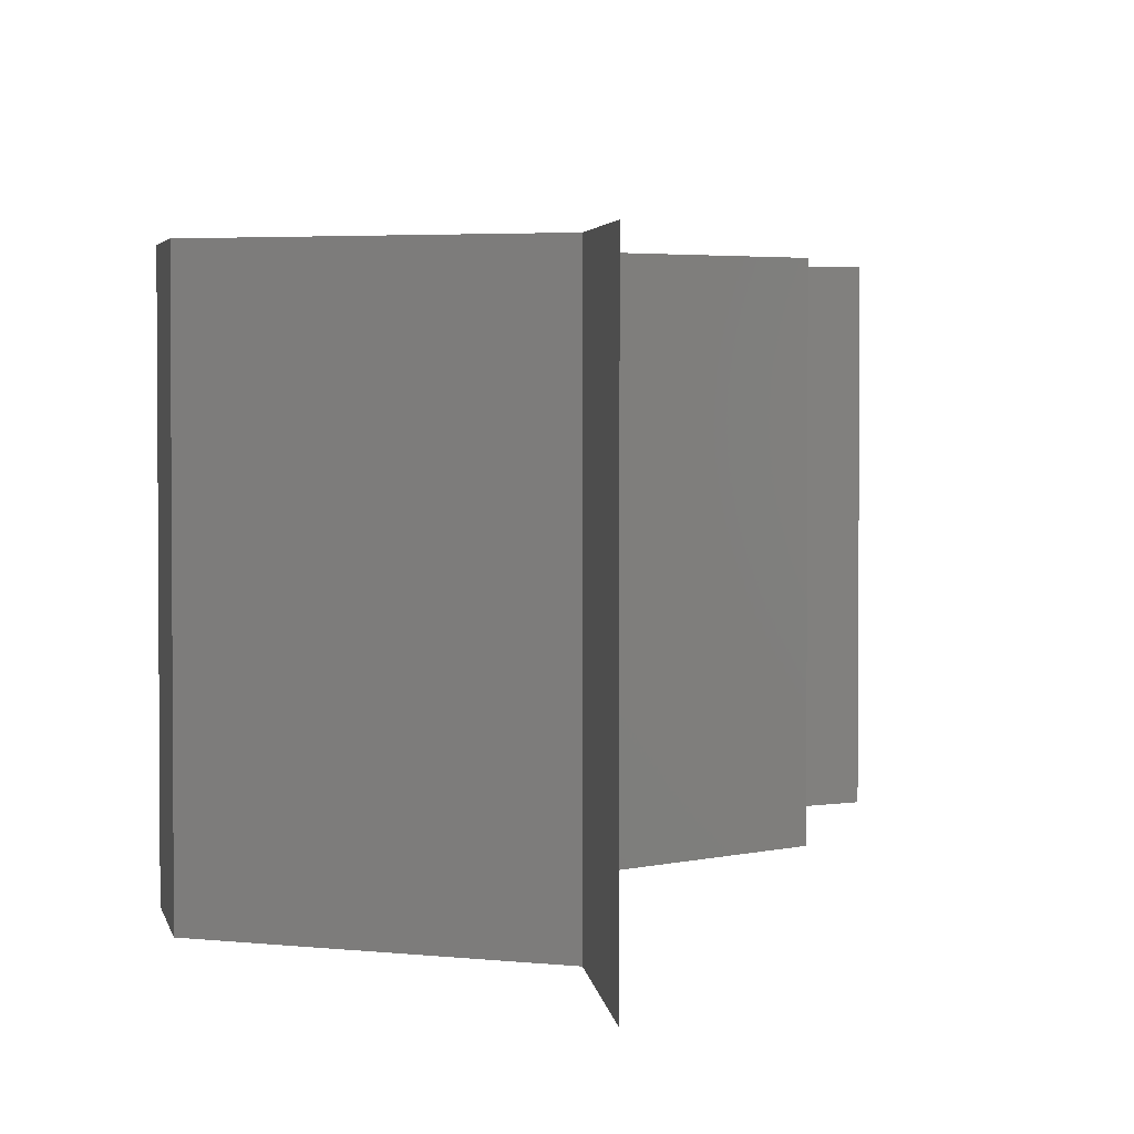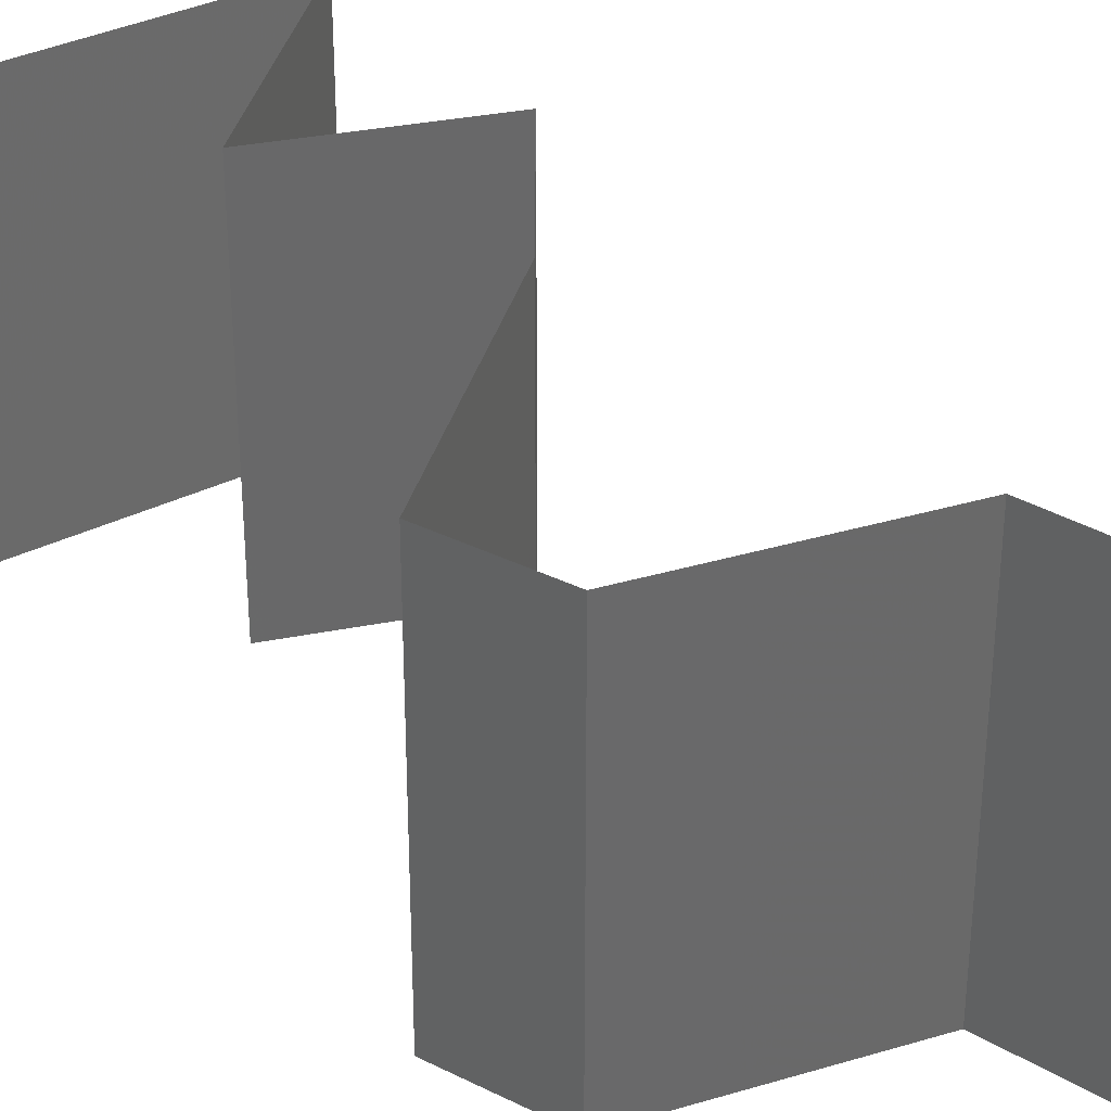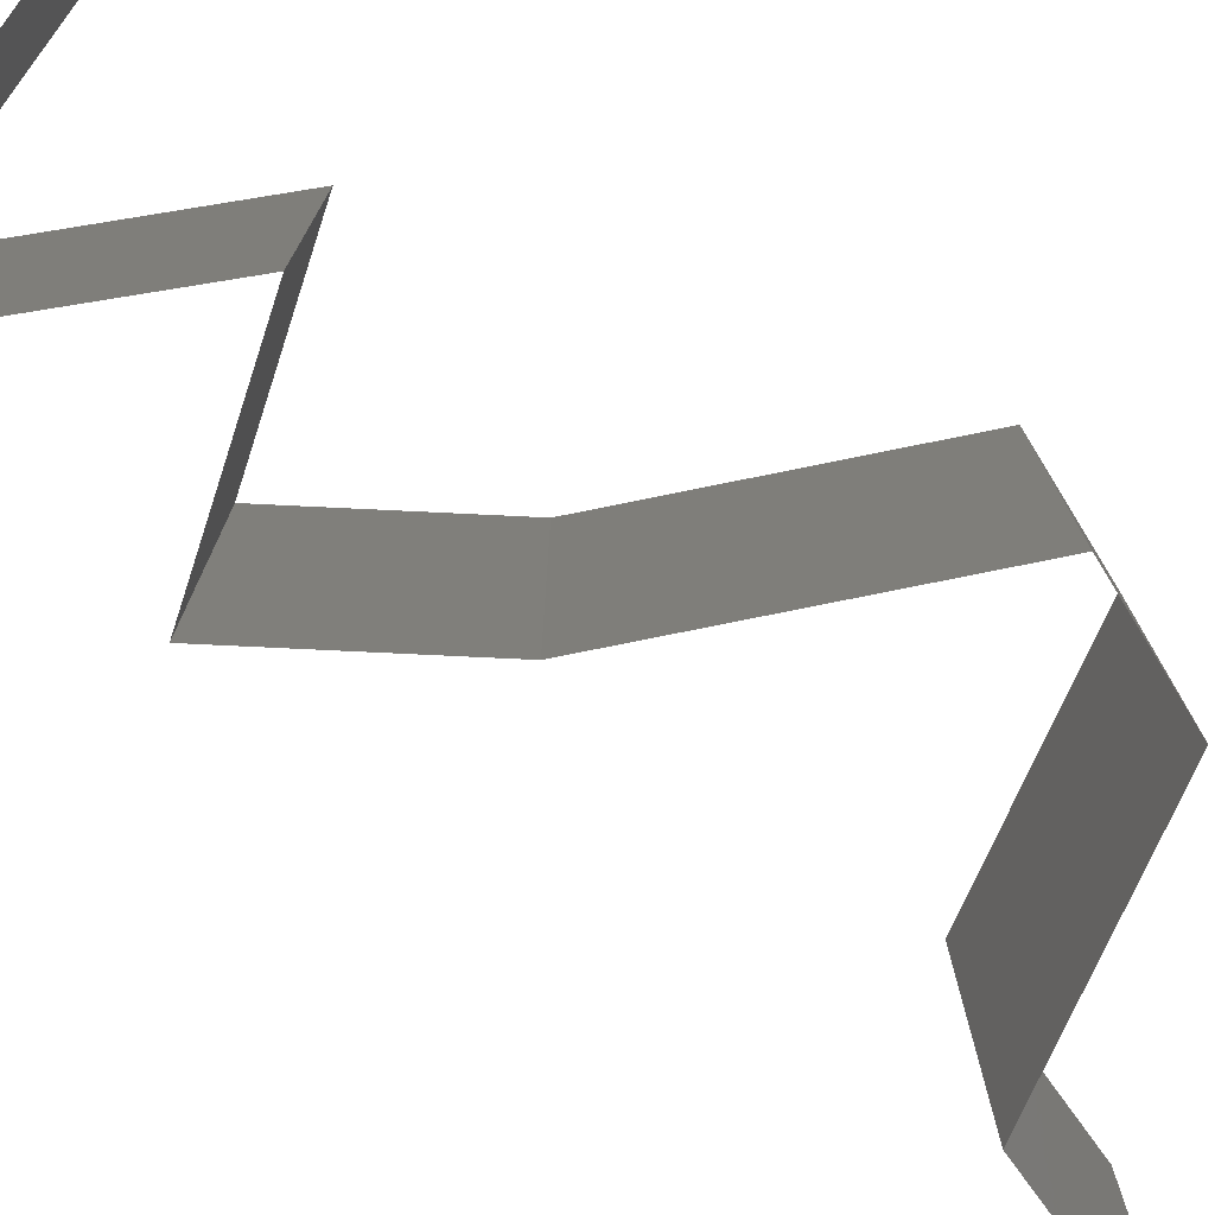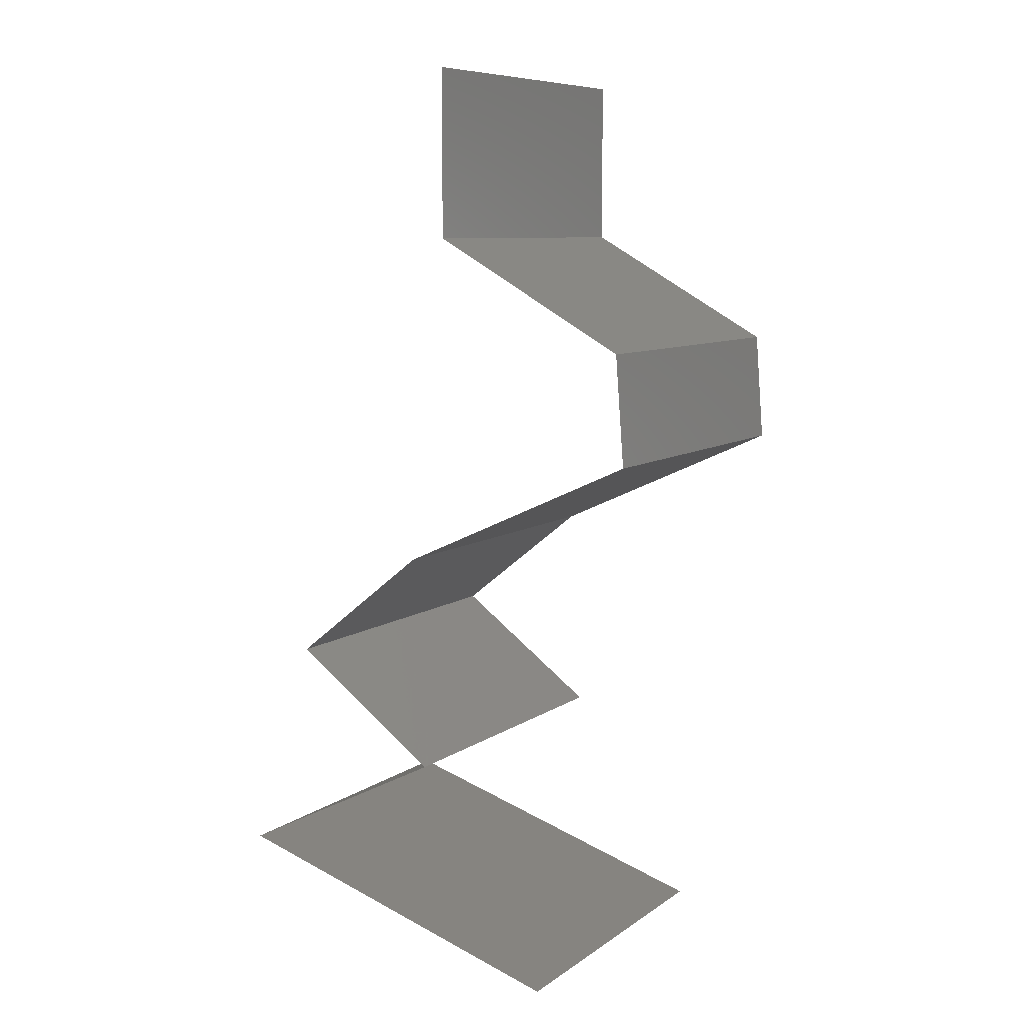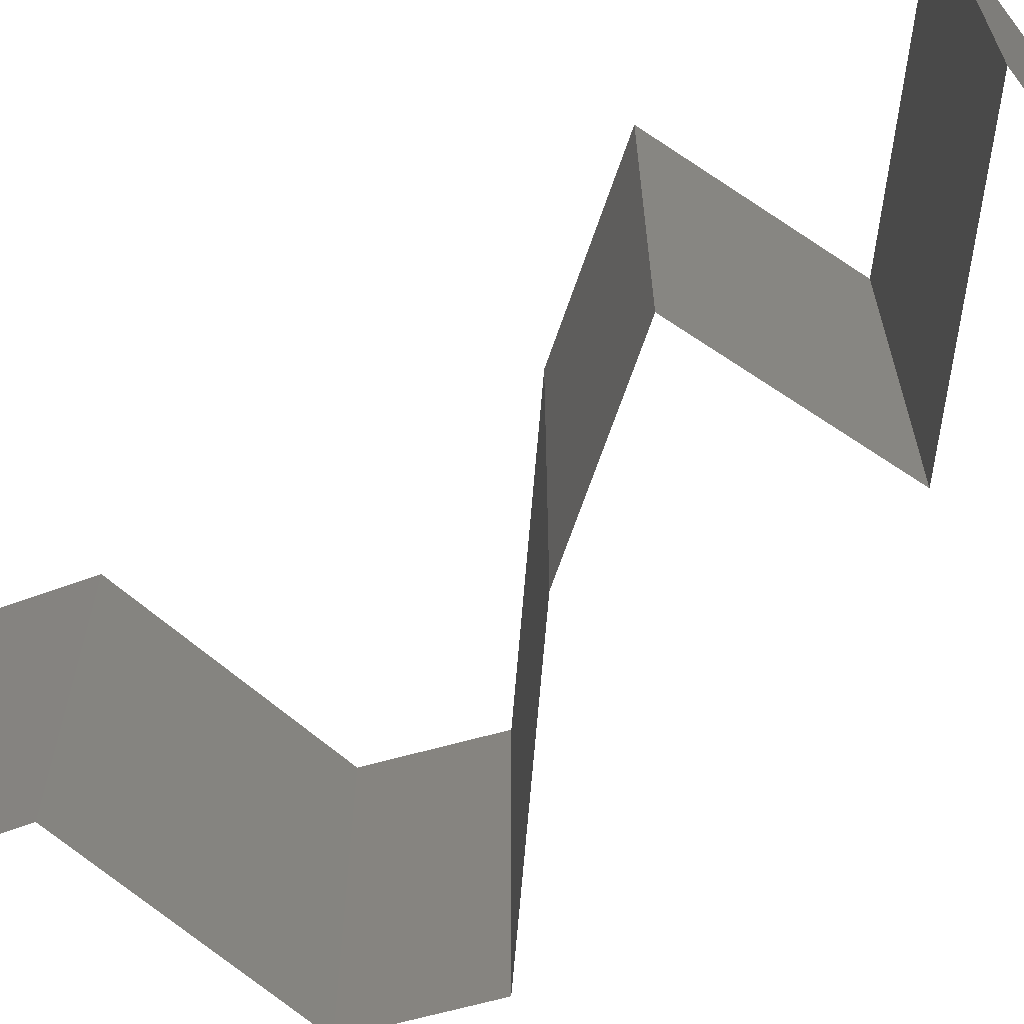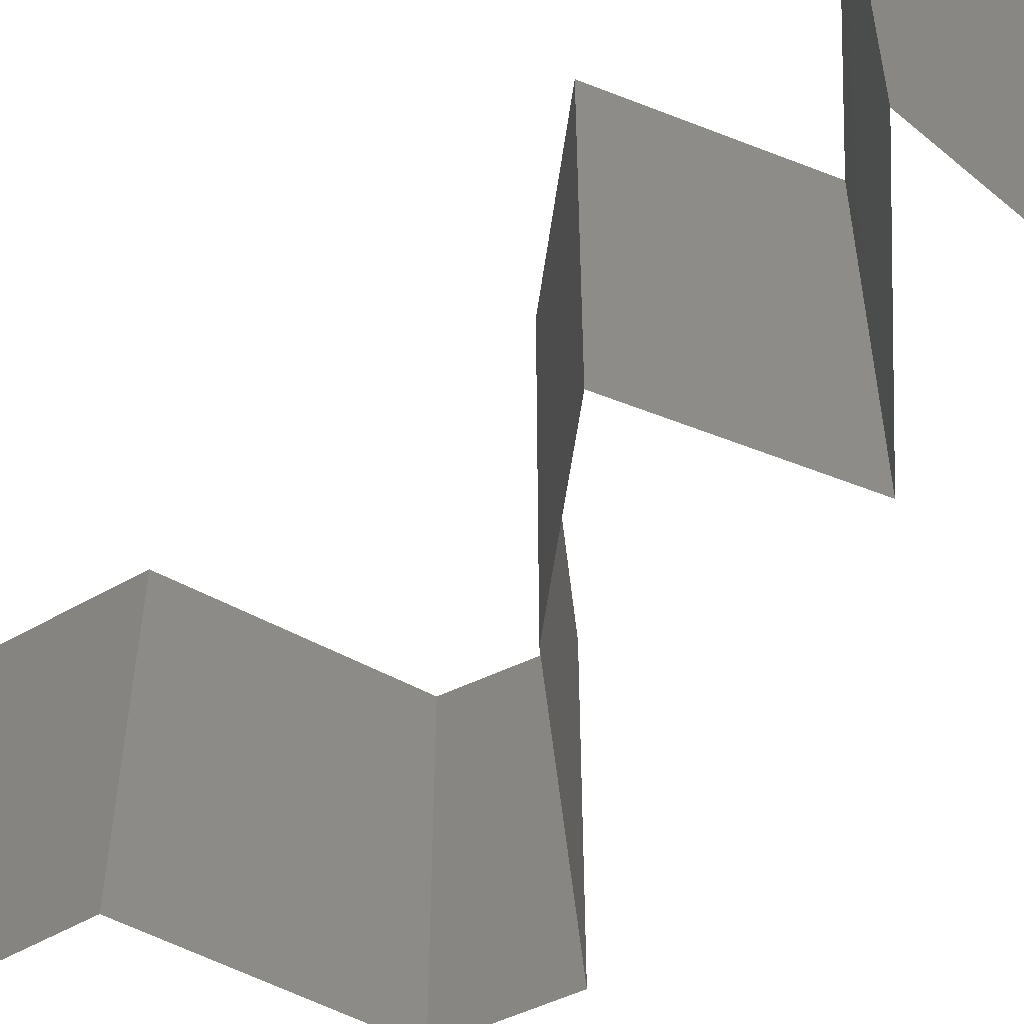
<metadata>
{"format":"stl","ext":"stl","renderer":"f3d","projection":"perspective","resolution":1024,"background":"white","views":[{"elev":3.1,"azim":174.8,"up":"+Z"},{"elev":34.1,"azim":128.6,"up":"+Z"},{"elev":-77.6,"azim":35.9,"up":"+Z"},{"elev":8.4,"azim":29.8,"up":"+Y"},{"elev":-66.7,"azim":-70.2,"up":"+Z"},{"elev":-54.6,"azim":-59.0,"up":"+Z"}]}
</metadata>
<code>
# stl→obj: 55 verts, 80 faces
v 0.04 0.06 0.02
v 0.04 0.05519 0.015
v 0.04 0.06 0.01
v 0.04 0.05039 0
v 0.04 0.05519 0.005
v 0.04 0.05039 0.01
v 0.04 0.06 0
v 0.04 0.05039 0.02
v 0.05118 0.04409 0.01
v 0.04559 0.04724 0.02
v 0.04559 0.04724 0
v 0.05118 0.04409 0
v 0.05118 0.04409 0.02
v 0.05142 0.04094 0.005
v 0.05167 0.03779 0
v 0.05167 0.03779 0.02
v 0.05142 0.04094 0.015
v 0.05167 0.03779 0.01
v 0.03782 0.03149 0.02
v 0.04485 0.03469 0.01238
v 0.04474 0.03464 0.02
v 0.03782 0.03149 0.01
v 0.03782 0.03149 0
v 0.04267 0.0337 0.005368
v 0.04743 0.03586 0.005393
v 0.04474 0.03464 0
v 0.02994 0.02519 0.02
v 0.03388 0.02834 0.015
v 0.03388 0.02834 0.005
v 0.02994 0.02519 0
v 0.02994 0.02519 0.01
v 0.03854 0.01889 0.02
v 0.03424 0.02204 0.01451
v 0.03424 0.02204 0.005521
v 0.03854 0.01889 0
v 0.03854 0.01889 0.01
v 0.03417 0.01669 0.015
v 0.02605 0.0126 0
v 0.03042 0.0148 0.005
v 0.02605 0.0126 0.01
v 0.03442 0.01682 0.005
v 0.03017 0.01468 0.015
v 0.02605 0.0126 0.02
v 0.03229 0.01575 0.02
v 0.03229 0.01575 0
v 0.03229 0.01575 0.01
v 0.03379 0.01019 0.01203
v 0.03618 0.009447 0.02
v 0.03618 0.009447 0
v 0.0393 0.008479 0.007324
v 0.04631 0.006298 0
v 0.04631 0.006298 0.01
v 0.03111 0.01102 0.005
v 0.04631 0.006298 0.02
v 0.04043 0.008125 0.01397
f 1 2 3
f 4 5 6
f 3 5 7
f 6 2 8
f 3 2 6
f 6 5 3
f 7 5 4
f 8 2 1
f 9 6 10
f 11 6 9
f 11 4 6
f 6 8 10
f 9 12 11
f 10 13 9
f 12 14 15
f 16 17 13
f 9 17 18
f 18 14 9
f 9 14 12
f 13 17 9
f 15 14 18
f 18 17 16
f 19 20 21
f 21 20 16
f 16 20 18
f 22 20 19
f 23 24 22
f 18 25 15
f 24 25 20
f 26 24 23
f 15 25 26
f 26 25 24
f 20 25 18
f 24 20 22
f 27 28 19
f 23 29 30
f 22 28 29
f 29 28 31
f 19 28 22
f 30 29 31
f 22 29 23
f 31 28 27
f 32 33 27
f 30 34 35
f 27 33 31
f 35 34 36
f 31 33 34
f 34 33 36
f 31 34 30
f 36 33 32
f 32 37 36
f 38 39 40
f 36 41 35
f 40 42 43
f 44 37 32
f 45 39 38
f 43 42 44
f 35 41 45
f 44 42 37
f 45 41 39
f 42 46 37
f 41 46 39
f 40 46 42
f 39 46 40
f 37 46 36
f 36 46 41
f 43 47 40
f 48 47 43
f 49 50 51
f 51 50 52
f 38 53 49
f 54 55 48
f 40 53 38
f 52 55 54
f 49 53 50
f 50 53 47
f 55 47 48
f 47 53 40
f 55 50 47
f 52 50 55

</code>
